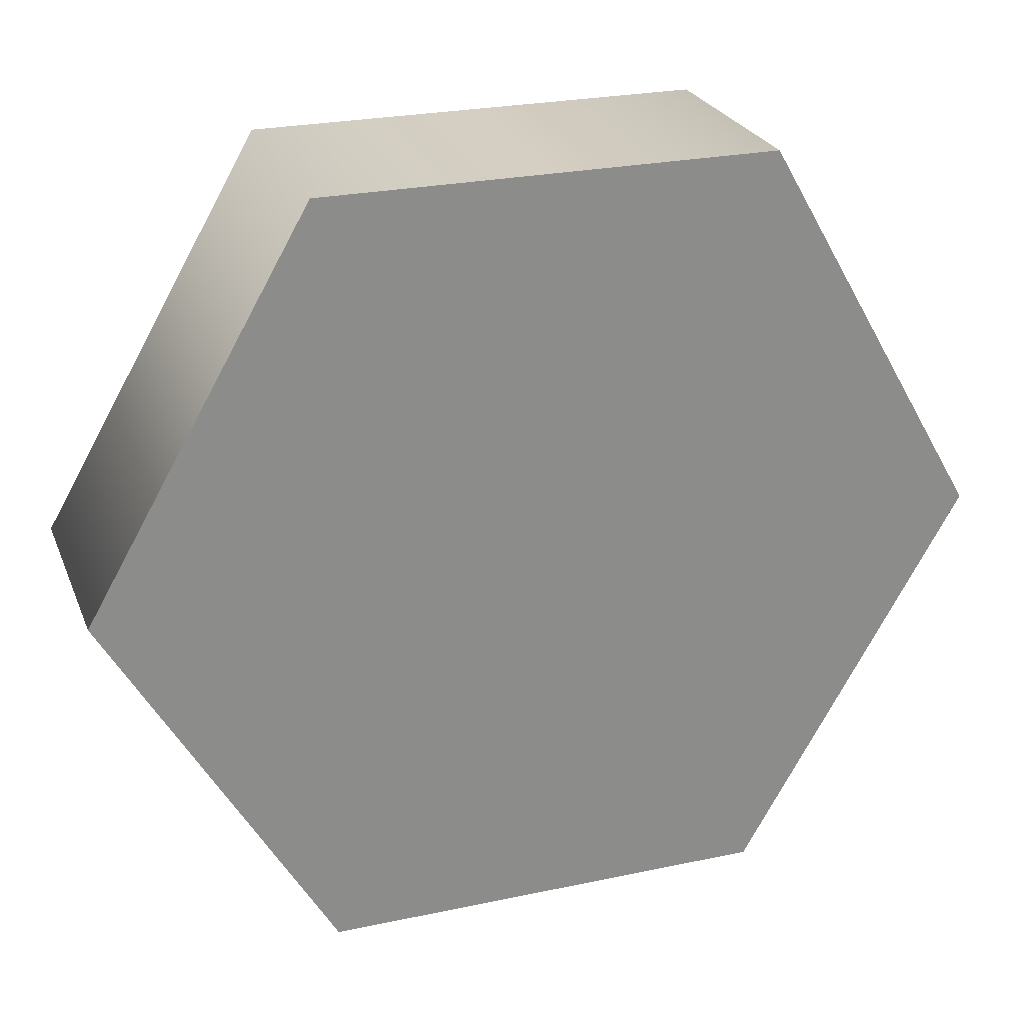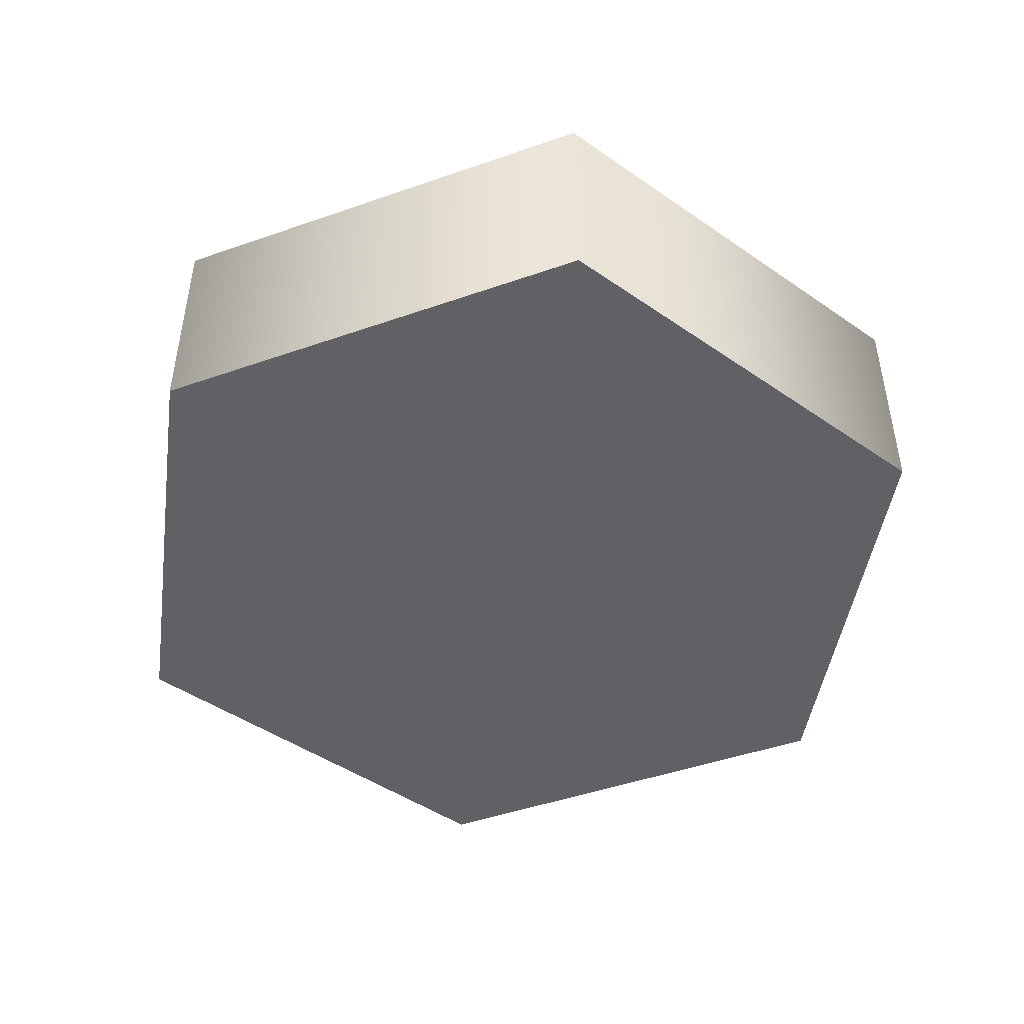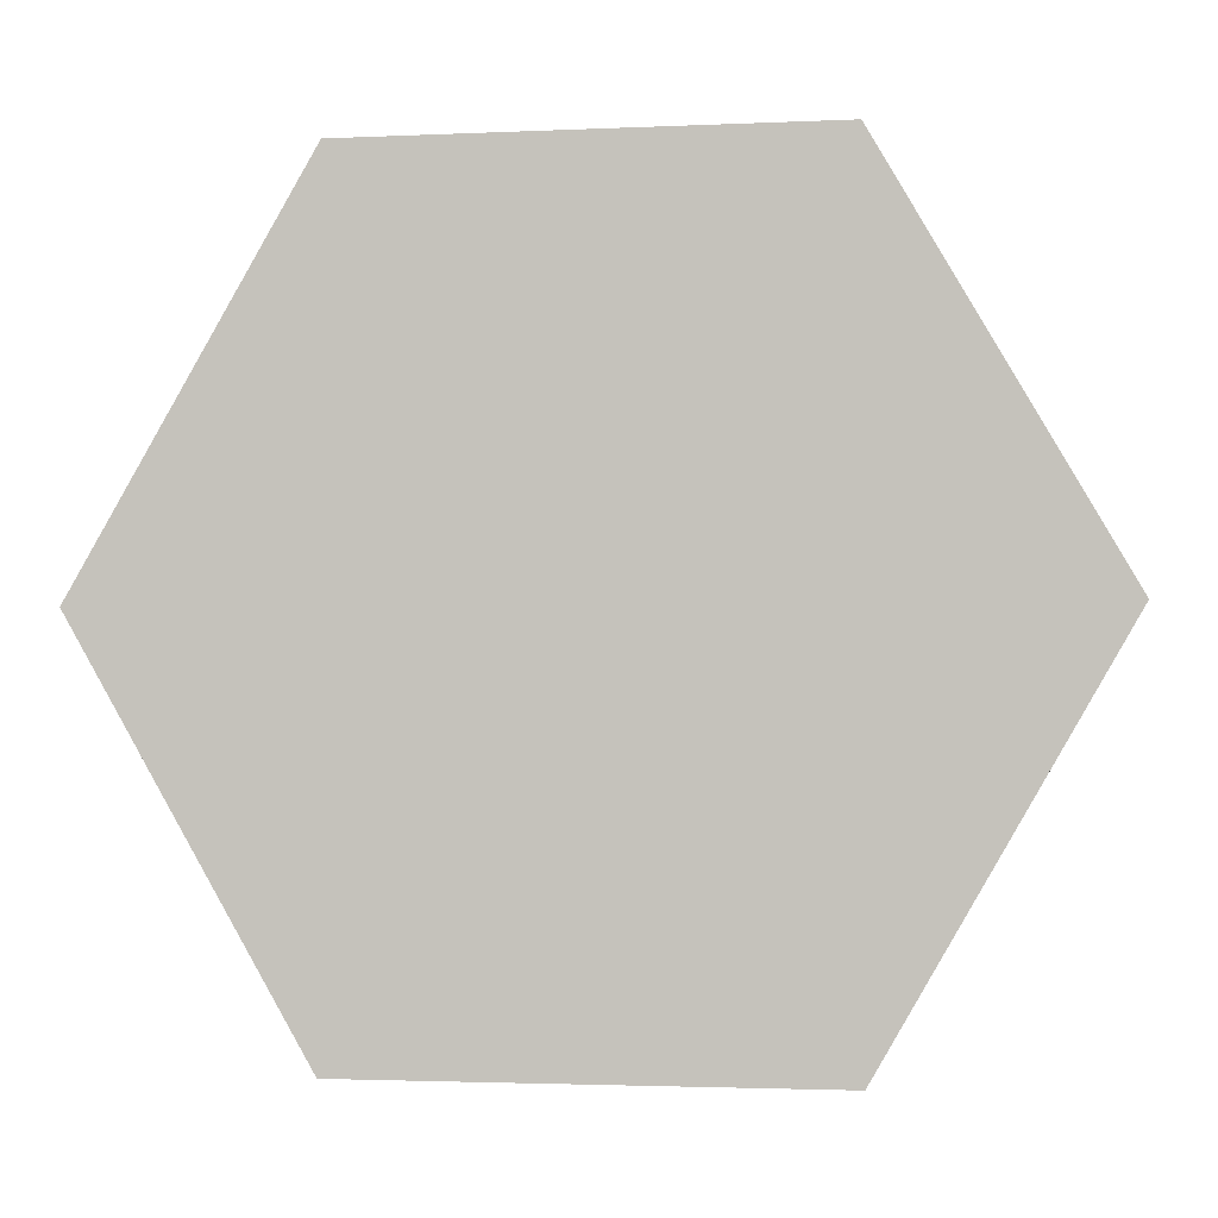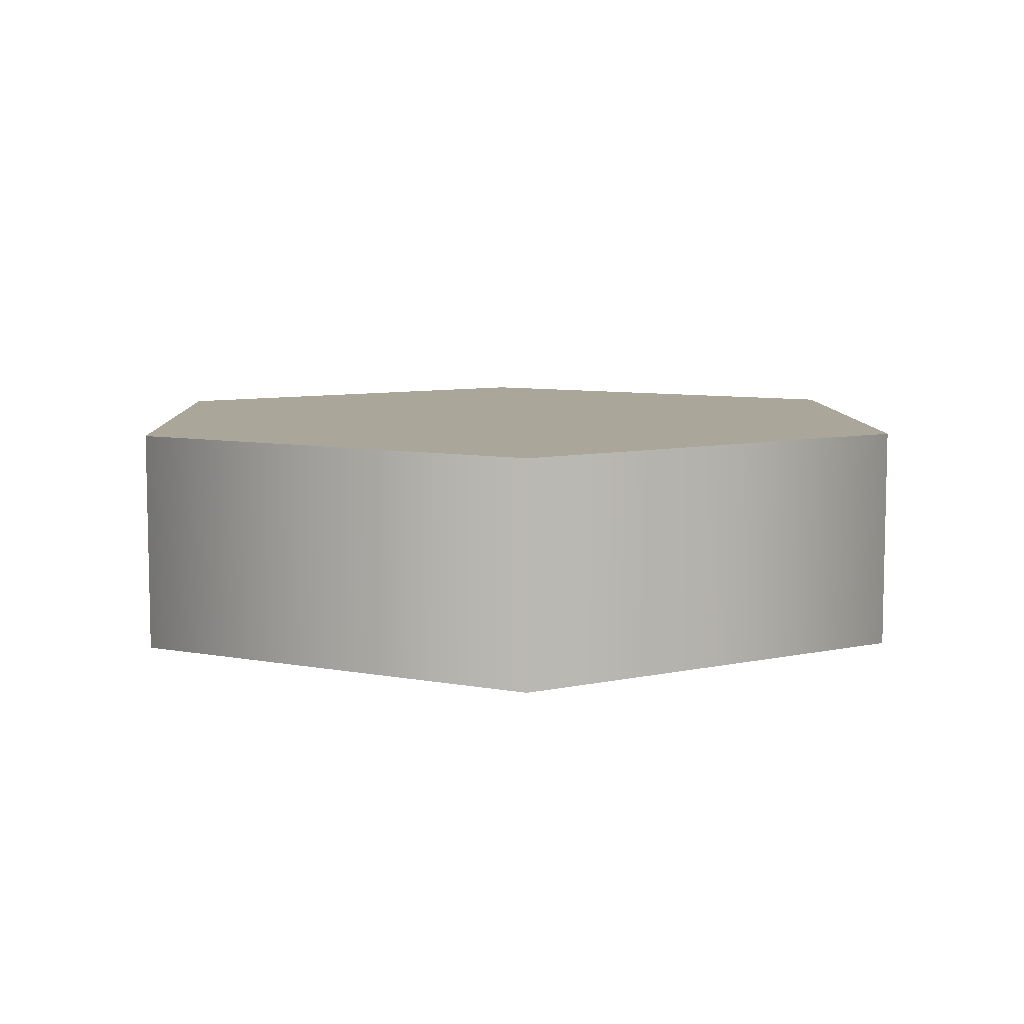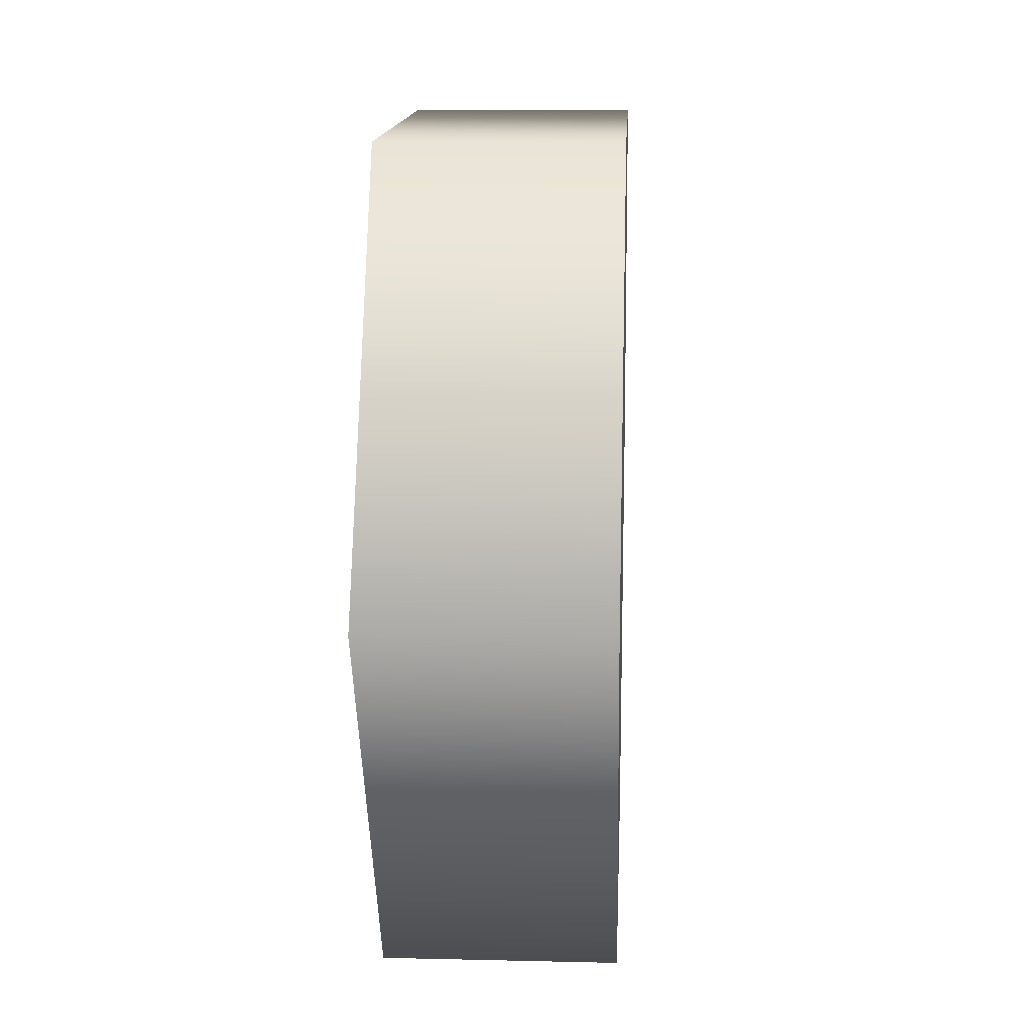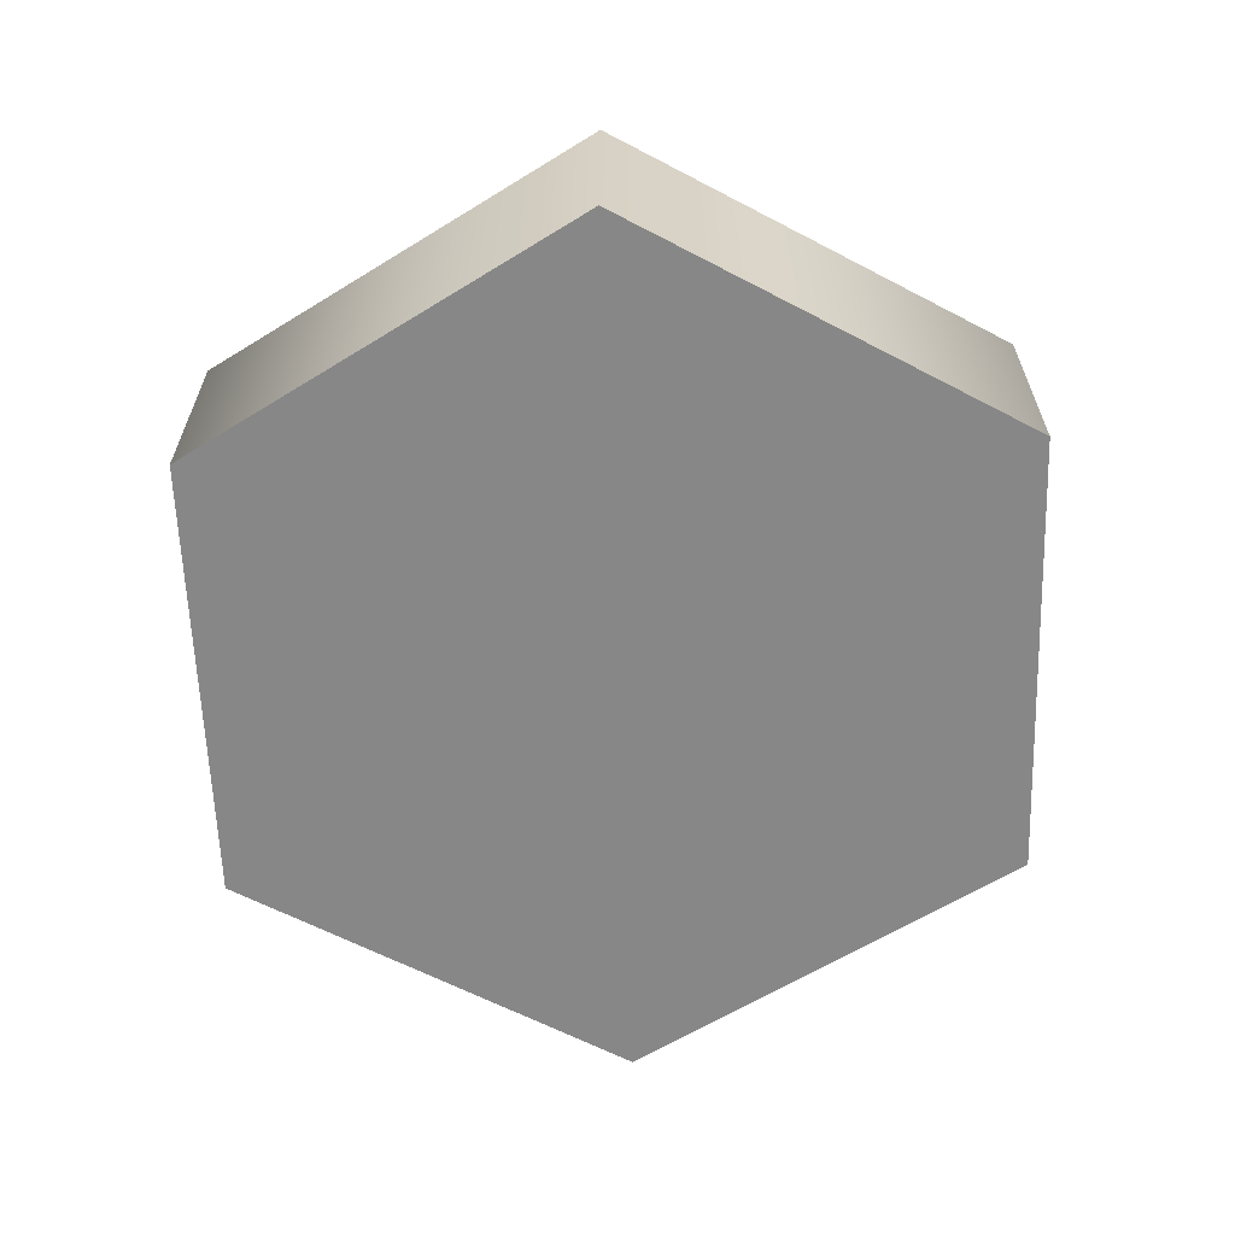
<metadata>
{"format":"obj","ext":"obj","renderer":"f3d","projection":"perspective","resolution":1024,"background":"white","views":[{"elev":25.6,"azim":-18.8,"up":"+Z"},{"elev":-46.5,"azim":21.7,"up":"+Y"},{"elev":-2.4,"azim":9.3,"up":"+Z"},{"elev":7.8,"azim":-151.8,"up":"+Y"},{"elev":13.5,"azim":-87.0,"up":"+Z"},{"elev":-62.5,"azim":92.0,"up":"+Y"}]}
</metadata>
<code>
g pb_Mesh55374
v -32 0 0
v -32 4 0
v -16 0 27.71
v -16 4 27.71
v -16 0 27.71
v -16 4 27.71
v 16 0 27.71
v 16 4 27.71
v 16 0 27.71
v 16 4 27.71
v 32 0 -2.798e-06
v 32 4 -2.798e-06
v 32 0 -2.798e-06
v 32 4 -2.798e-06
v 16 0 -27.71
v 16 4 -27.71
v 16 0 -27.71
v 16 4 -27.71
v -16 0 -27.71
v -16 4 -27.71
v -16 0 -27.71
v -16 4 -27.71
v -32 0 0
v -32 4 0
v -32 8 0
v -16 8 27.71
v -16 8 27.71
v 16 8 27.71
v 16 8 27.71
v 32 8 -2.798e-06
v 32 8 -2.798e-06
v 16 8 -27.71
v 16 8 -27.71
v -16 8 -27.71
v -16 8 -27.71
v -32 8 0
v -32 12 0
v -16 12 27.71
v -16 12 27.71
v 16 12 27.71
v 16 12 27.71
v 32 12 -2.798e-06
v 32 12 -2.798e-06
v 16 12 -27.71
v 16 12 -27.71
v -16 12 -27.71
v -16 12 -27.71
v -32 12 0
v -32 16 0
v -16 16 27.71
v -16 16 27.71
v 16 16 27.71
v 16 16 27.71
v 32 16 -2.798e-06
v 32 16 -2.798e-06
v 16 16 -27.71
v 16 16 -27.71
v -16 16 -27.71
v -16 16 -27.71
v -32 16 0
v -16 0 27.71
v 0 0 0
v -32 0 0
v 16 0 27.71
v 32 0 -2.798e-06
v 0 0 0
v 16 0 27.71
v 16 0 -27.71
v 32 0 -2.798e-06
v -16 0 -27.71
v -32 16 0
v 0 16 0
v -16 16 27.71
v 16 16 27.71
v 32 16 -2.798e-06
v 16 16 -27.71
v -16 16 -27.71
g pb_Mesh55374_0
f 3 2 1
f 3 4 2
f 7 6 5
f 7 8 6
f 11 10 9
f 11 12 10
f 15 14 13
f 15 16 14
f 19 18 17
f 19 20 18
f 23 22 21
f 23 24 22
f 4 25 2
f 4 26 25
f 8 27 6
f 8 28 27
f 12 29 10
f 12 30 29
f 16 31 14
f 16 32 31
f 20 33 18
f 20 34 33
f 24 35 22
f 24 36 35
f 26 37 25
f 26 38 37
f 28 39 27
f 28 40 39
f 30 41 29
f 30 42 41
f 32 43 31
f 32 44 43
f 34 45 33
f 34 46 45
f 36 47 35
f 36 48 47
f 38 49 37
f 38 50 49
f 40 51 39
f 40 52 51
f 42 53 41
f 42 54 53
f 44 55 43
f 44 56 55
f 46 57 45
f 46 58 57
f 48 59 47
f 48 60 59
f 63 62 61
f 61 62 64
f 67 66 65
f 69 62 68
f 68 62 70
f 70 62 63
f 73 72 71
f 74 72 73
f 75 72 74
f 76 72 75
f 77 72 76
f 71 72 77

</code>
